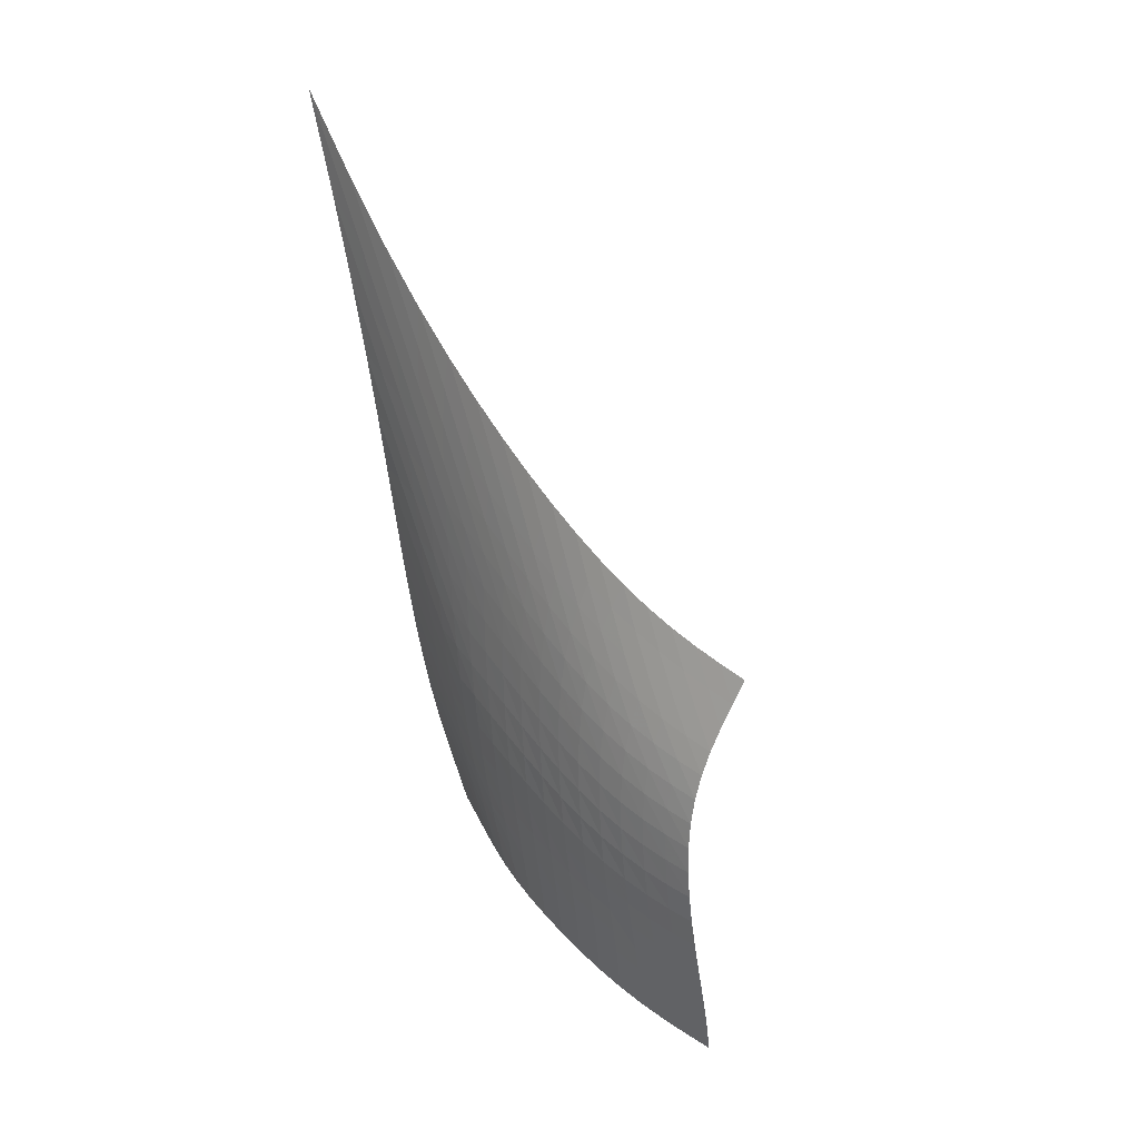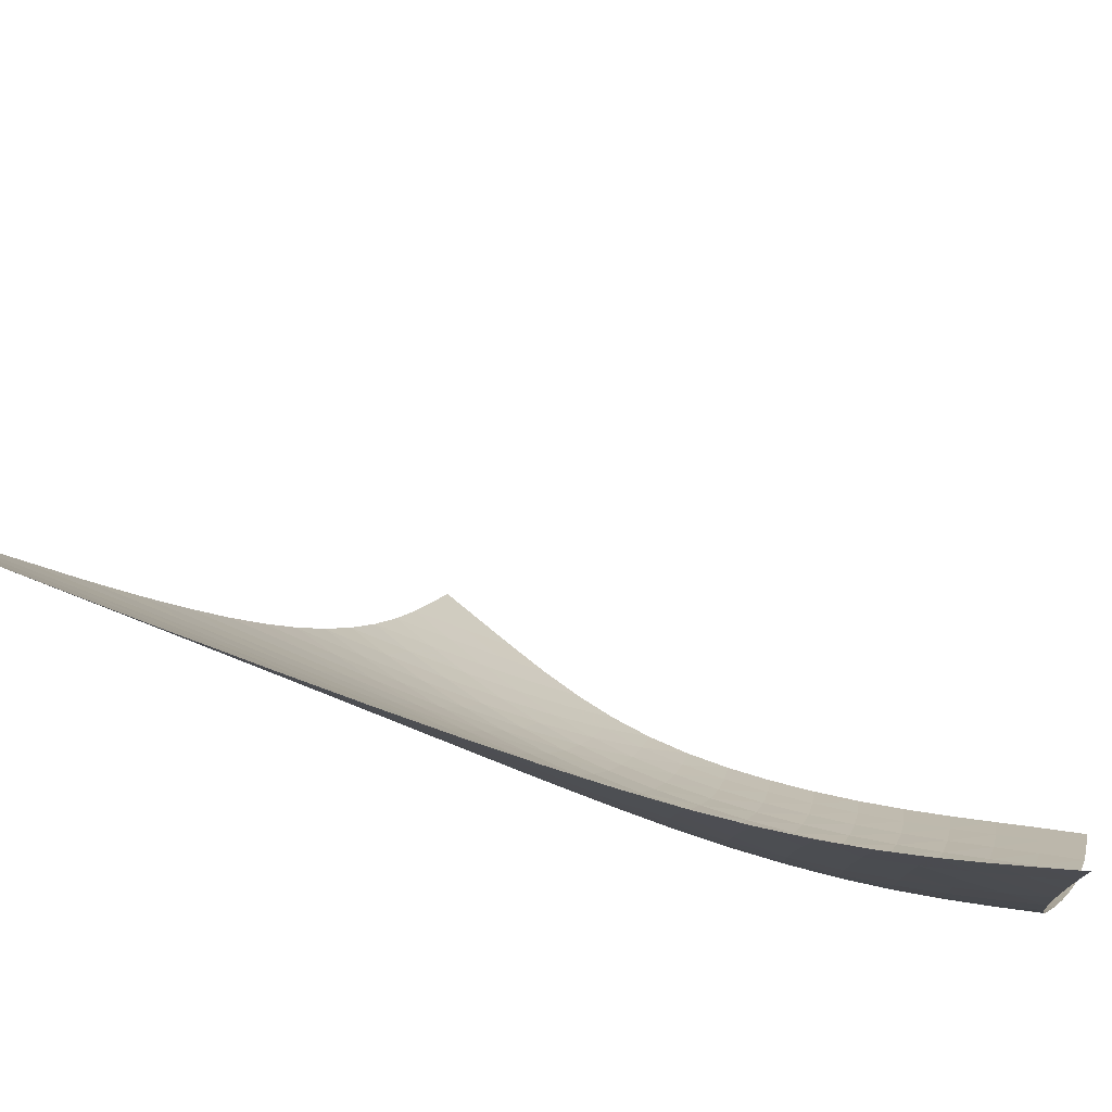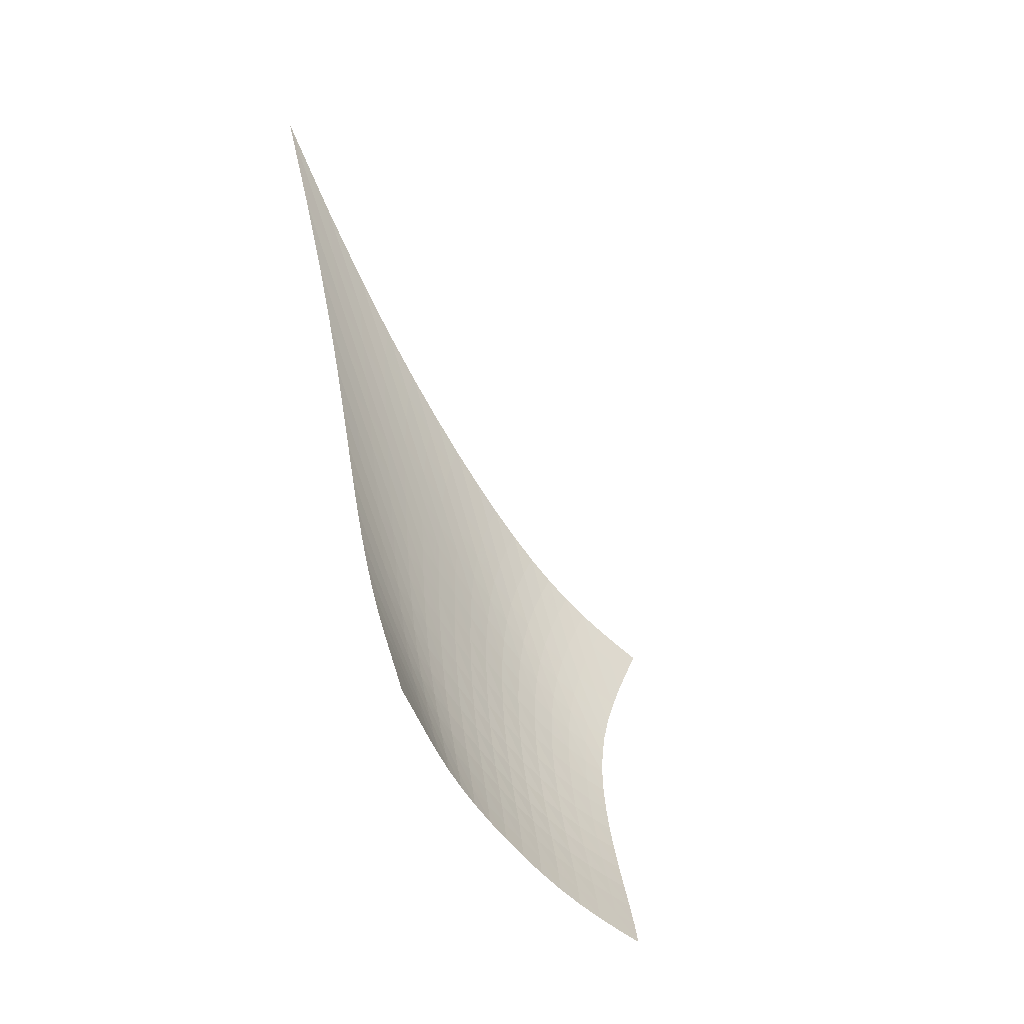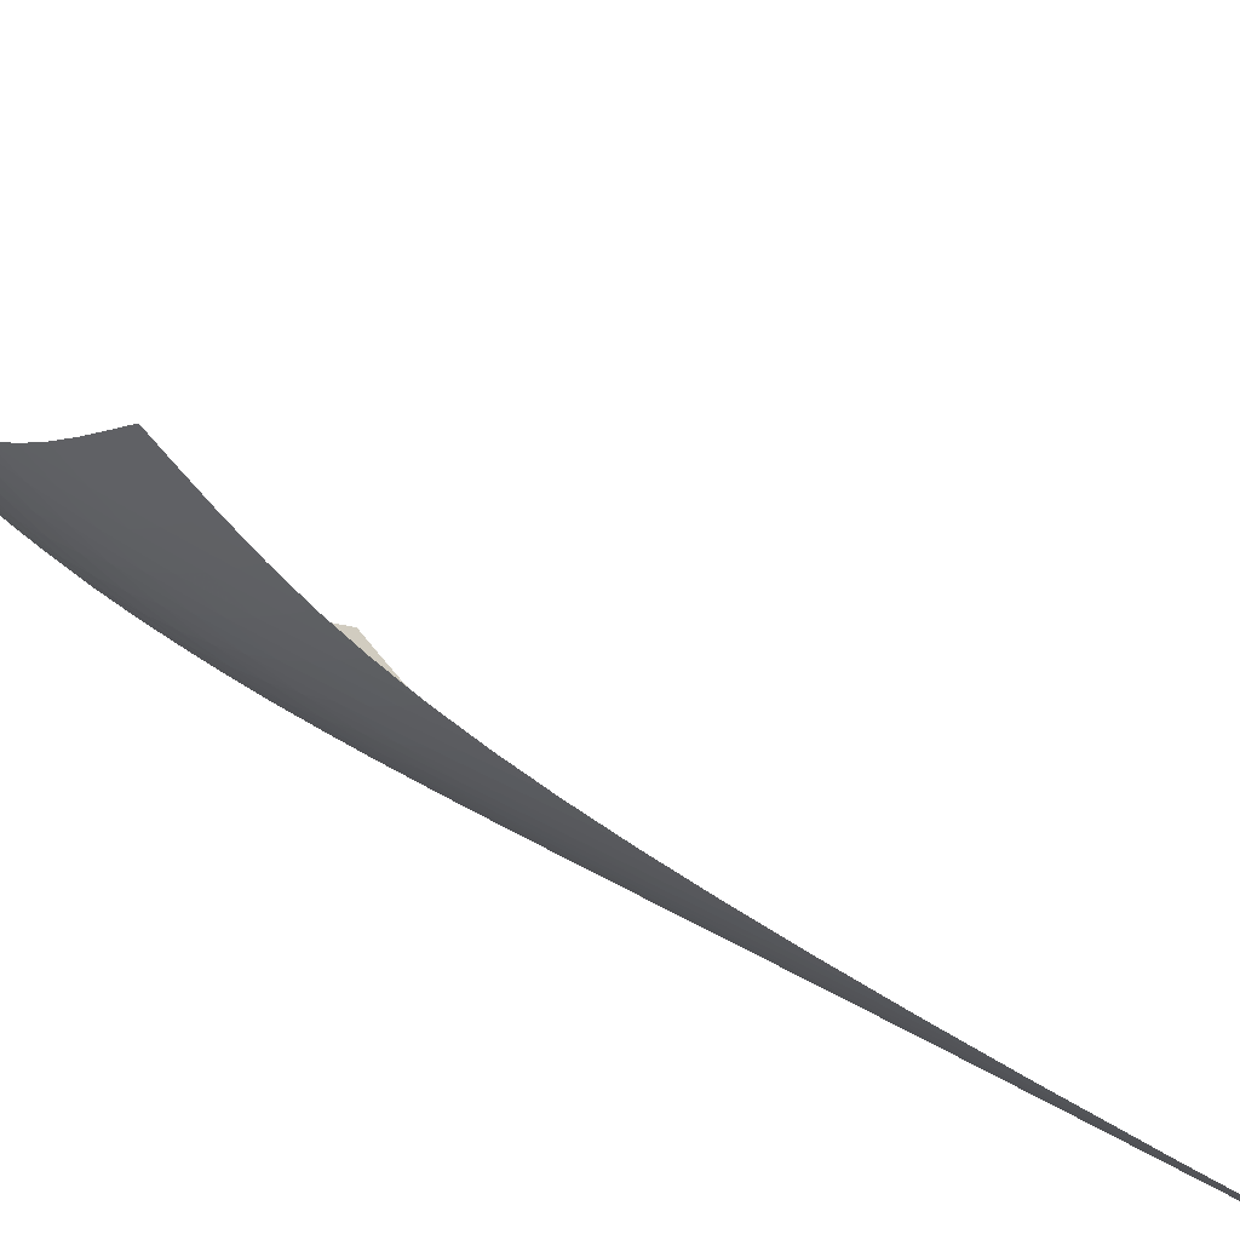
<metadata>
{"format":"obj","ext":"obj","renderer":"f3d","projection":"perspective","resolution":1024,"background":"white","views":[{"elev":-18.2,"azim":-163.7,"up":"+Y"},{"elev":-45.2,"azim":-150.2,"up":"+Z"},{"elev":-0.7,"azim":-107.1,"up":"+Y"},{"elev":36.2,"azim":98.9,"up":"+Z"}]}
</metadata>
<code>
v -6.516 -0.05642 6.516
v -7.544 -19.76 19.54
v -19.54 -19.76 7.544
v -16.37 -28.54 16.37
v -18.88 -19.25 7.531
v -18.21 -18.72 7.506
v -17.55 -18.14 7.471
v -16.89 -17.5 7.431
v -16.22 -16.79 7.395
v -15.54 -16.01 7.37
v -14.85 -15.15 7.357
v -14.15 -14.2 7.356
v -13.41 -13.17 7.363
v -12.65 -12.02 7.37
v -11.84 -10.74 7.368
v -10.97 -9.295 7.343
v -10.03 -7.608 7.276
v -8.993 -5.584 7.138
v -7.824 -3.087 6.892
v -6.892 -3.087 7.824
v -7.138 -5.584 8.993
v -7.276 -7.608 10.03
v -7.343 -9.295 10.97
v -7.368 -10.74 11.84
v -7.37 -12.02 12.65
v -7.363 -13.17 13.41
v -7.356 -14.2 14.15
v -7.357 -15.15 14.85
v -7.37 -16.01 15.54
v -7.395 -16.79 16.22
v -7.431 -17.5 16.89
v -7.471 -18.14 17.55
v -7.506 -18.72 18.21
v -7.531 -19.25 18.88
v -7.946 -20.3 19.1
v -8.338 -20.84 18.68
v -8.727 -21.39 18.29
v -9.126 -21.94 17.94
v -9.551 -22.5 17.65
v -10.01 -23.08 17.4
v -10.51 -23.66 17.21
v -11.05 -24.24 17.07
v -11.62 -24.84 16.96
v -12.23 -25.43 16.88
v -12.87 -26.02 16.81
v -13.54 -26.59 16.74
v -14.23 -27.13 16.68
v -14.95 -27.63 16.6
v -15.66 -28.1 16.5
v -16.5 -28.1 15.66
v -16.6 -27.63 14.95
v -16.68 -27.13 14.23
v -16.74 -26.59 13.54
v -16.81 -26.02 12.87
v -16.88 -25.43 12.23
v -16.96 -24.84 11.62
v -17.07 -24.24 11.05
v -17.21 -23.66 10.51
v -17.4 -23.08 10.01
v -17.65 -22.5 9.551
v -17.94 -21.94 9.126
v -18.29 -21.39 8.727
v -18.68 -20.84 8.338
v -19.1 -20.3 7.946
v -7.851 -4.905 7.851
v -8.836 -6.803 7.923
v -9.766 -8.503 7.962
v -10.64 -10.01 7.968
v -11.46 -11.35 7.952
v -12.24 -12.57 7.923
v -12.99 -13.68 7.89
v -13.71 -14.71 7.861
v -14.4 -15.65 7.841
v -15.09 -16.51 7.834
v -15.76 -17.3 7.842
v -16.43 -18.02 7.862
v -17.1 -18.67 7.889
v -17.77 -19.25 7.916
v -18.44 -19.79 7.935
v -7.923 -6.803 8.836
v -8.754 -8.194 8.754
v -9.579 -9.569 8.692
v -10.38 -10.87 8.631
v -11.15 -12.08 8.567
v -11.89 -13.21 8.503
v -12.61 -14.27 8.441
v -13.31 -15.26 8.387
v -13.99 -16.19 8.344
v -14.66 -17.04 8.316
v -15.33 -17.83 8.304
v -16 -18.55 8.305
v -16.67 -19.2 8.315
v -17.34 -19.8 8.328
v -18.01 -20.34 8.335
v -7.962 -8.503 9.766
v -8.692 -9.569 9.579
v -9.435 -10.69 9.435
v -10.17 -11.81 9.314
v -10.9 -12.89 9.205
v -11.6 -13.94 9.105
v -12.29 -14.93 9.014
v -12.97 -15.88 8.935
v -13.63 -16.78 8.869
v -14.29 -17.62 8.819
v -14.95 -18.4 8.785
v -15.61 -19.11 8.766
v -16.27 -19.76 8.756
v -16.95 -20.35 8.749
v -17.62 -20.89 8.739
v -7.968 -10.01 10.64
v -8.631 -10.87 10.38
v -9.314 -11.81 10.17
v -10 -12.78 10
v -10.68 -13.75 9.853
v -11.36 -14.71 9.722
v -12.02 -15.65 9.605
v -12.67 -16.55 9.503
v -13.32 -17.41 9.416
v -13.96 -18.23 9.346
v -14.61 -18.99 9.292
v -15.26 -19.7 9.252
v -15.92 -20.34 9.221
v -16.59 -20.92 9.192
v -17.27 -21.45 9.16
v -7.952 -11.35 11.46
v -8.567 -12.08 11.15
v -9.205 -12.89 10.9
v -9.853 -13.75 10.68
v -10.5 -14.64 10.5
v -11.15 -15.52 10.35
v -11.79 -16.4 10.21
v -12.43 -17.25 10.09
v -13.06 -18.08 9.983
v -13.69 -18.87 9.896
v -14.32 -19.62 9.826
v -14.97 -20.31 9.768
v -15.63 -20.94 9.717
v -16.29 -21.51 9.666
v -16.97 -22.03 9.61
v -7.923 -12.57 12.24
v -8.503 -13.21 11.89
v -9.105 -13.94 11.6
v -9.722 -14.71 11.36
v -10.35 -15.52 11.15
v -10.97 -16.34 10.97
v -11.6 -17.16 10.82
v -12.22 -17.98 10.68
v -12.84 -18.77 10.57
v -13.46 -19.54 10.47
v -14.09 -20.26 10.38
v -14.73 -20.93 10.31
v -15.38 -21.55 10.25
v -16.05 -22.11 10.18
v -16.72 -22.61 10.1
v -7.89 -13.68 12.99
v -8.441 -14.27 12.61
v -9.014 -14.93 12.29
v -9.605 -15.65 12.02
v -10.21 -16.4 11.79
v -10.82 -17.16 11.6
v -11.43 -17.94 11.43
v -12.04 -18.72 11.28
v -12.65 -19.48 11.16
v -13.27 -20.21 11.05
v -13.9 -20.91 10.96
v -14.54 -21.57 10.88
v -15.19 -22.17 10.8
v -15.86 -22.72 10.72
v -16.53 -23.21 10.62
v -7.861 -14.71 13.71
v -8.387 -15.26 13.31
v -8.935 -15.88 12.97
v -9.503 -16.55 12.67
v -10.09 -17.25 12.43
v -10.68 -17.98 12.22
v -11.28 -18.72 12.04
v -11.89 -19.46 11.89
v -12.5 -20.19 11.76
v -13.11 -20.9 11.65
v -13.74 -21.58 11.56
v -14.38 -22.21 11.47
v -15.04 -22.8 11.39
v -15.71 -23.33 11.29
v -16.39 -23.81 11.18
v -7.841 -15.65 14.4
v -8.344 -16.19 13.99
v -8.869 -16.78 13.63
v -9.416 -17.41 13.32
v -9.983 -18.08 13.06
v -10.57 -18.77 12.84
v -11.16 -19.48 12.65
v -11.76 -20.19 12.5
v -12.37 -20.89 12.37
v -12.98 -21.58 12.26
v -13.61 -22.24 12.16
v -14.26 -22.86 12.08
v -14.92 -23.43 11.99
v -15.59 -23.94 11.89
v -16.27 -24.41 11.77
v -7.834 -16.51 15.09
v -8.316 -17.04 14.66
v -8.819 -17.62 14.29
v -9.346 -18.23 13.96
v -9.896 -18.87 13.69
v -10.47 -19.54 13.46
v -11.05 -20.21 13.27
v -11.65 -20.9 13.11
v -12.26 -21.58 12.98
v -12.87 -22.25 12.87
v -13.51 -22.89 12.78
v -14.16 -23.49 12.7
v -14.82 -24.05 12.61
v -15.5 -24.56 12.51
v -16.19 -25.01 12.38
v -7.842 -17.3 15.76
v -8.304 -17.83 15.33
v -8.785 -18.4 14.95
v -9.292 -18.99 14.61
v -9.826 -19.62 14.32
v -10.38 -20.26 14.09
v -10.96 -20.91 13.9
v -11.56 -21.58 13.74
v -12.16 -22.24 13.61
v -12.78 -22.89 13.51
v -13.42 -23.52 13.42
v -14.07 -24.11 13.34
v -14.74 -24.65 13.25
v -15.43 -25.15 13.15
v -16.12 -25.6 13.02
v -7.862 -18.02 16.43
v -8.305 -18.55 16
v -8.766 -19.11 15.61
v -9.252 -19.7 15.26
v -9.768 -20.31 14.97
v -10.31 -20.93 14.73
v -10.88 -21.57 14.54
v -11.47 -22.21 14.38
v -12.08 -22.86 14.26
v -12.7 -23.49 14.16
v -13.34 -24.11 14.07
v -13.99 -24.69 13.99
v -14.67 -25.23 13.91
v -15.36 -25.72 13.82
v -16.05 -26.17 13.69
v -7.889 -18.67 17.1
v -8.315 -19.2 16.67
v -8.756 -19.76 16.27
v -9.221 -20.34 15.92
v -9.717 -20.94 15.63
v -10.25 -21.55 15.38
v -10.8 -22.17 15.19
v -11.39 -22.8 15.04
v -11.99 -23.43 14.92
v -12.61 -24.05 14.82
v -13.25 -24.65 14.74
v -13.91 -25.23 14.67
v -14.59 -25.76 14.59
v -15.29 -26.25 14.5
v -15.98 -26.7 14.38
v -7.916 -19.25 17.77
v -8.328 -19.8 17.34
v -8.749 -20.35 16.95
v -9.192 -20.92 16.59
v -9.666 -21.51 16.29
v -10.18 -22.11 16.05
v -10.72 -22.72 15.86
v -11.29 -23.33 15.71
v -11.89 -23.94 15.59
v -12.51 -24.56 15.5
v -13.15 -25.15 15.43
v -13.82 -25.72 15.36
v -14.5 -26.25 15.29
v -15.2 -26.75 15.2
v -15.9 -27.2 15.09
v -7.935 -19.79 18.44
v -8.335 -20.34 18.01
v -8.739 -20.89 17.62
v -9.16 -21.45 17.27
v -9.61 -22.03 16.97
v -10.1 -22.61 16.72
v -10.62 -23.21 16.53
v -11.18 -23.81 16.39
v -11.77 -24.41 16.27
v -12.38 -25.01 16.19
v -13.02 -25.6 16.12
v -13.69 -26.17 16.05
v -14.38 -26.7 15.98
v -15.09 -27.2 15.9
v -15.8 -27.66 15.8
f 289 49 4
f 289 4 50
f 5 79 64
f 5 64 3
f 79 94 63
f 79 63 64
f 94 109 62
f 94 62 63
f 109 124 61
f 109 61 62
f 124 139 60
f 124 60 61
f 139 154 59
f 139 59 60
f 154 169 58
f 154 58 59
f 169 184 57
f 169 57 58
f 184 199 56
f 184 56 57
f 199 214 55
f 199 55 56
f 214 229 54
f 214 54 55
f 229 244 53
f 229 53 54
f 244 259 52
f 244 52 53
f 259 274 51
f 259 51 52
f 274 289 50
f 274 50 51
f 1 20 65
f 1 65 19
f 19 65 66
f 19 66 18
f 18 66 67
f 18 67 17
f 17 67 68
f 17 68 16
f 16 68 69
f 16 69 15
f 15 69 70
f 15 70 14
f 14 70 71
f 14 71 13
f 13 71 72
f 13 72 12
f 12 72 73
f 12 73 11
f 11 73 74
f 11 74 10
f 10 74 75
f 10 75 9
f 9 75 76
f 9 76 8
f 8 76 77
f 8 77 7
f 7 77 78
f 7 78 6
f 6 78 79
f 6 79 5
f 20 21 80
f 20 80 65
f 65 80 81
f 65 81 66
f 66 81 82
f 66 82 67
f 67 82 83
f 67 83 68
f 68 83 84
f 68 84 69
f 69 84 85
f 69 85 70
f 70 85 86
f 70 86 71
f 71 86 87
f 71 87 72
f 72 87 88
f 72 88 73
f 73 88 89
f 73 89 74
f 74 89 90
f 74 90 75
f 75 90 91
f 75 91 76
f 76 91 92
f 76 92 77
f 77 92 93
f 77 93 78
f 78 93 94
f 78 94 79
f 21 22 95
f 21 95 80
f 80 95 96
f 80 96 81
f 81 96 97
f 81 97 82
f 82 97 98
f 82 98 83
f 83 98 99
f 83 99 84
f 84 99 100
f 84 100 85
f 85 100 101
f 85 101 86
f 86 101 102
f 86 102 87
f 87 102 103
f 87 103 88
f 88 103 104
f 88 104 89
f 89 104 105
f 89 105 90
f 90 105 106
f 90 106 91
f 91 106 107
f 91 107 92
f 92 107 108
f 92 108 93
f 93 108 109
f 93 109 94
f 22 23 110
f 22 110 95
f 95 110 111
f 95 111 96
f 96 111 112
f 96 112 97
f 97 112 113
f 97 113 98
f 98 113 114
f 98 114 99
f 99 114 115
f 99 115 100
f 100 115 116
f 100 116 101
f 101 116 117
f 101 117 102
f 102 117 118
f 102 118 103
f 103 118 119
f 103 119 104
f 104 119 120
f 104 120 105
f 105 120 121
f 105 121 106
f 106 121 122
f 106 122 107
f 107 122 123
f 107 123 108
f 108 123 124
f 108 124 109
f 23 24 125
f 23 125 110
f 110 125 126
f 110 126 111
f 111 126 127
f 111 127 112
f 112 127 128
f 112 128 113
f 113 128 129
f 113 129 114
f 114 129 130
f 114 130 115
f 115 130 131
f 115 131 116
f 116 131 132
f 116 132 117
f 117 132 133
f 117 133 118
f 118 133 134
f 118 134 119
f 119 134 135
f 119 135 120
f 120 135 136
f 120 136 121
f 121 136 137
f 121 137 122
f 122 137 138
f 122 138 123
f 123 138 139
f 123 139 124
f 24 25 140
f 24 140 125
f 125 140 141
f 125 141 126
f 126 141 142
f 126 142 127
f 127 142 143
f 127 143 128
f 128 143 144
f 128 144 129
f 129 144 145
f 129 145 130
f 130 145 146
f 130 146 131
f 131 146 147
f 131 147 132
f 132 147 148
f 132 148 133
f 133 148 149
f 133 149 134
f 134 149 150
f 134 150 135
f 135 150 151
f 135 151 136
f 136 151 152
f 136 152 137
f 137 152 153
f 137 153 138
f 138 153 154
f 138 154 139
f 25 26 155
f 25 155 140
f 140 155 156
f 140 156 141
f 141 156 157
f 141 157 142
f 142 157 158
f 142 158 143
f 143 158 159
f 143 159 144
f 144 159 160
f 144 160 145
f 145 160 161
f 145 161 146
f 146 161 162
f 146 162 147
f 147 162 163
f 147 163 148
f 148 163 164
f 148 164 149
f 149 164 165
f 149 165 150
f 150 165 166
f 150 166 151
f 151 166 167
f 151 167 152
f 152 167 168
f 152 168 153
f 153 168 169
f 153 169 154
f 26 27 170
f 26 170 155
f 155 170 171
f 155 171 156
f 156 171 172
f 156 172 157
f 157 172 173
f 157 173 158
f 158 173 174
f 158 174 159
f 159 174 175
f 159 175 160
f 160 175 176
f 160 176 161
f 161 176 177
f 161 177 162
f 162 177 178
f 162 178 163
f 163 178 179
f 163 179 164
f 164 179 180
f 164 180 165
f 165 180 181
f 165 181 166
f 166 181 182
f 166 182 167
f 167 182 183
f 167 183 168
f 168 183 184
f 168 184 169
f 27 28 185
f 27 185 170
f 170 185 186
f 170 186 171
f 171 186 187
f 171 187 172
f 172 187 188
f 172 188 173
f 173 188 189
f 173 189 174
f 174 189 190
f 174 190 175
f 175 190 191
f 175 191 176
f 176 191 192
f 176 192 177
f 177 192 193
f 177 193 178
f 178 193 194
f 178 194 179
f 179 194 195
f 179 195 180
f 180 195 196
f 180 196 181
f 181 196 197
f 181 197 182
f 182 197 198
f 182 198 183
f 183 198 199
f 183 199 184
f 28 29 200
f 28 200 185
f 185 200 201
f 185 201 186
f 186 201 202
f 186 202 187
f 187 202 203
f 187 203 188
f 188 203 204
f 188 204 189
f 189 204 205
f 189 205 190
f 190 205 206
f 190 206 191
f 191 206 207
f 191 207 192
f 192 207 208
f 192 208 193
f 193 208 209
f 193 209 194
f 194 209 210
f 194 210 195
f 195 210 211
f 195 211 196
f 196 211 212
f 196 212 197
f 197 212 213
f 197 213 198
f 198 213 214
f 198 214 199
f 29 30 215
f 29 215 200
f 200 215 216
f 200 216 201
f 201 216 217
f 201 217 202
f 202 217 218
f 202 218 203
f 203 218 219
f 203 219 204
f 204 219 220
f 204 220 205
f 205 220 221
f 205 221 206
f 206 221 222
f 206 222 207
f 207 222 223
f 207 223 208
f 208 223 224
f 208 224 209
f 209 224 225
f 209 225 210
f 210 225 226
f 210 226 211
f 211 226 227
f 211 227 212
f 212 227 228
f 212 228 213
f 213 228 229
f 213 229 214
f 30 31 230
f 30 230 215
f 215 230 231
f 215 231 216
f 216 231 232
f 216 232 217
f 217 232 233
f 217 233 218
f 218 233 234
f 218 234 219
f 219 234 235
f 219 235 220
f 220 235 236
f 220 236 221
f 221 236 237
f 221 237 222
f 222 237 238
f 222 238 223
f 223 238 239
f 223 239 224
f 224 239 240
f 224 240 225
f 225 240 241
f 225 241 226
f 226 241 242
f 226 242 227
f 227 242 243
f 227 243 228
f 228 243 244
f 228 244 229
f 31 32 245
f 31 245 230
f 230 245 246
f 230 246 231
f 231 246 247
f 231 247 232
f 232 247 248
f 232 248 233
f 233 248 249
f 233 249 234
f 234 249 250
f 234 250 235
f 235 250 251
f 235 251 236
f 236 251 252
f 236 252 237
f 237 252 253
f 237 253 238
f 238 253 254
f 238 254 239
f 239 254 255
f 239 255 240
f 240 255 256
f 240 256 241
f 241 256 257
f 241 257 242
f 242 257 258
f 242 258 243
f 243 258 259
f 243 259 244
f 32 33 260
f 32 260 245
f 245 260 261
f 245 261 246
f 246 261 262
f 246 262 247
f 247 262 263
f 247 263 248
f 248 263 264
f 248 264 249
f 249 264 265
f 249 265 250
f 250 265 266
f 250 266 251
f 251 266 267
f 251 267 252
f 252 267 268
f 252 268 253
f 253 268 269
f 253 269 254
f 254 269 270
f 254 270 255
f 255 270 271
f 255 271 256
f 256 271 272
f 256 272 257
f 257 272 273
f 257 273 258
f 258 273 274
f 258 274 259
f 33 34 275
f 33 275 260
f 260 275 276
f 260 276 261
f 261 276 277
f 261 277 262
f 262 277 278
f 262 278 263
f 263 278 279
f 263 279 264
f 264 279 280
f 264 280 265
f 265 280 281
f 265 281 266
f 266 281 282
f 266 282 267
f 267 282 283
f 267 283 268
f 268 283 284
f 268 284 269
f 269 284 285
f 269 285 270
f 270 285 286
f 270 286 271
f 271 286 287
f 271 287 272
f 272 287 288
f 272 288 273
f 273 288 289
f 273 289 274
f 34 2 35
f 34 35 275
f 275 35 36
f 275 36 276
f 276 36 37
f 276 37 277
f 277 37 38
f 277 38 278
f 278 38 39
f 278 39 279
f 279 39 40
f 279 40 280
f 280 40 41
f 280 41 281
f 281 41 42
f 281 42 282
f 282 42 43
f 282 43 283
f 283 43 44
f 283 44 284
f 284 44 45
f 284 45 285
f 285 45 46
f 285 46 286
f 286 46 47
f 286 47 287
f 287 47 48
f 287 48 288
f 288 48 49
f 288 49 289

</code>
